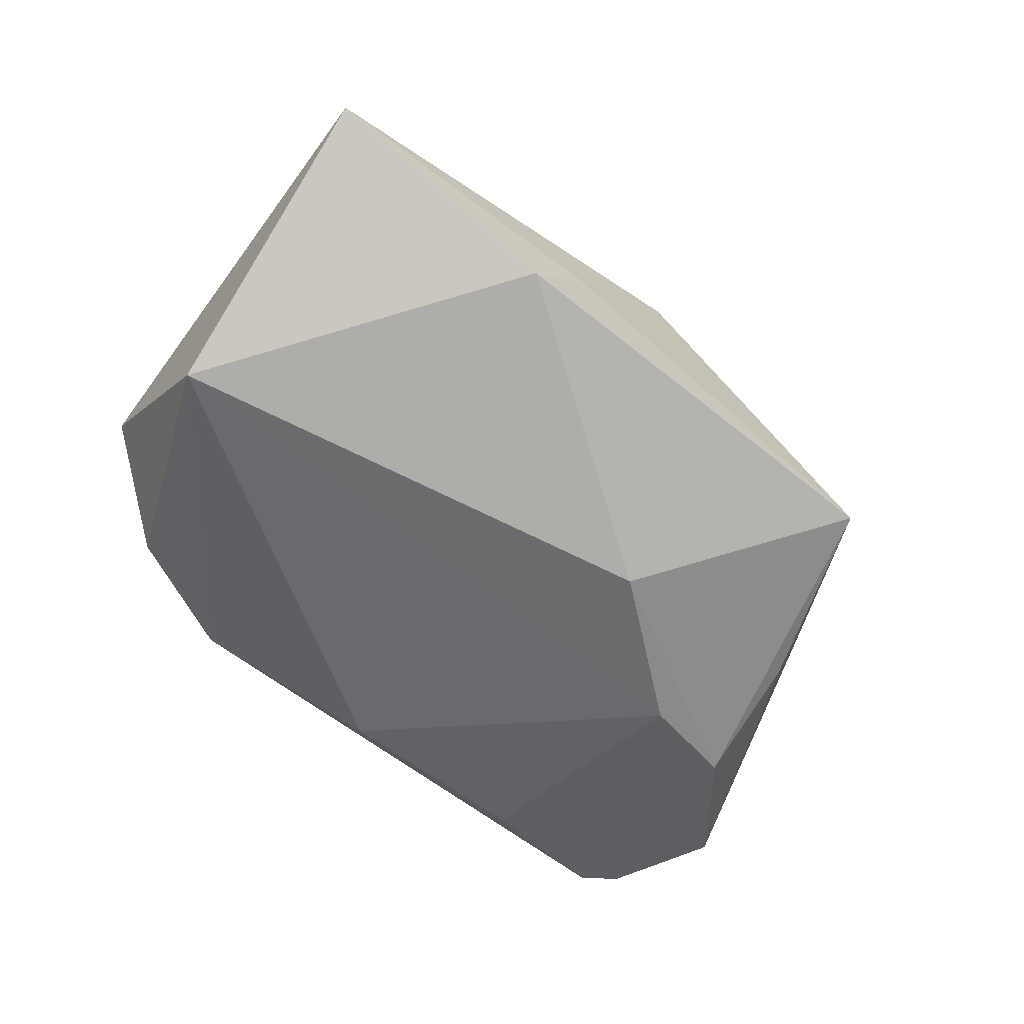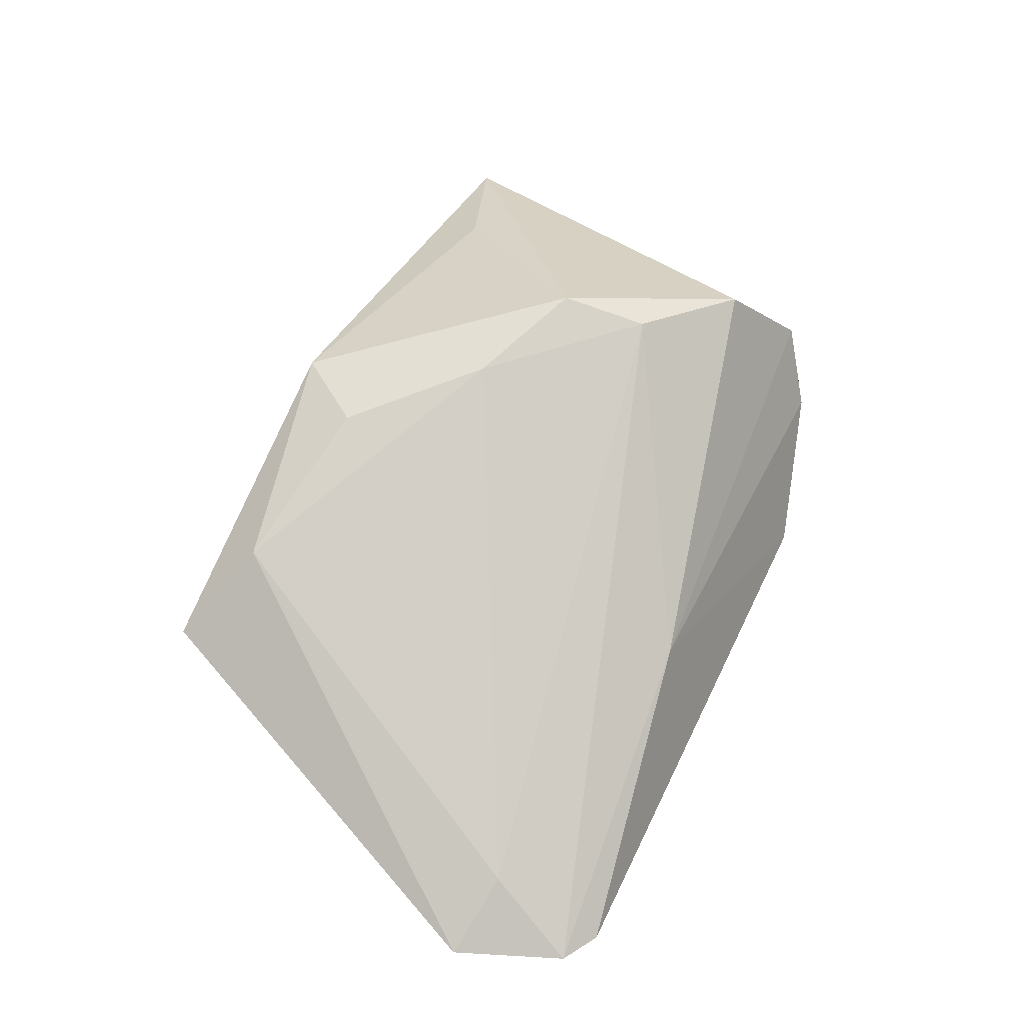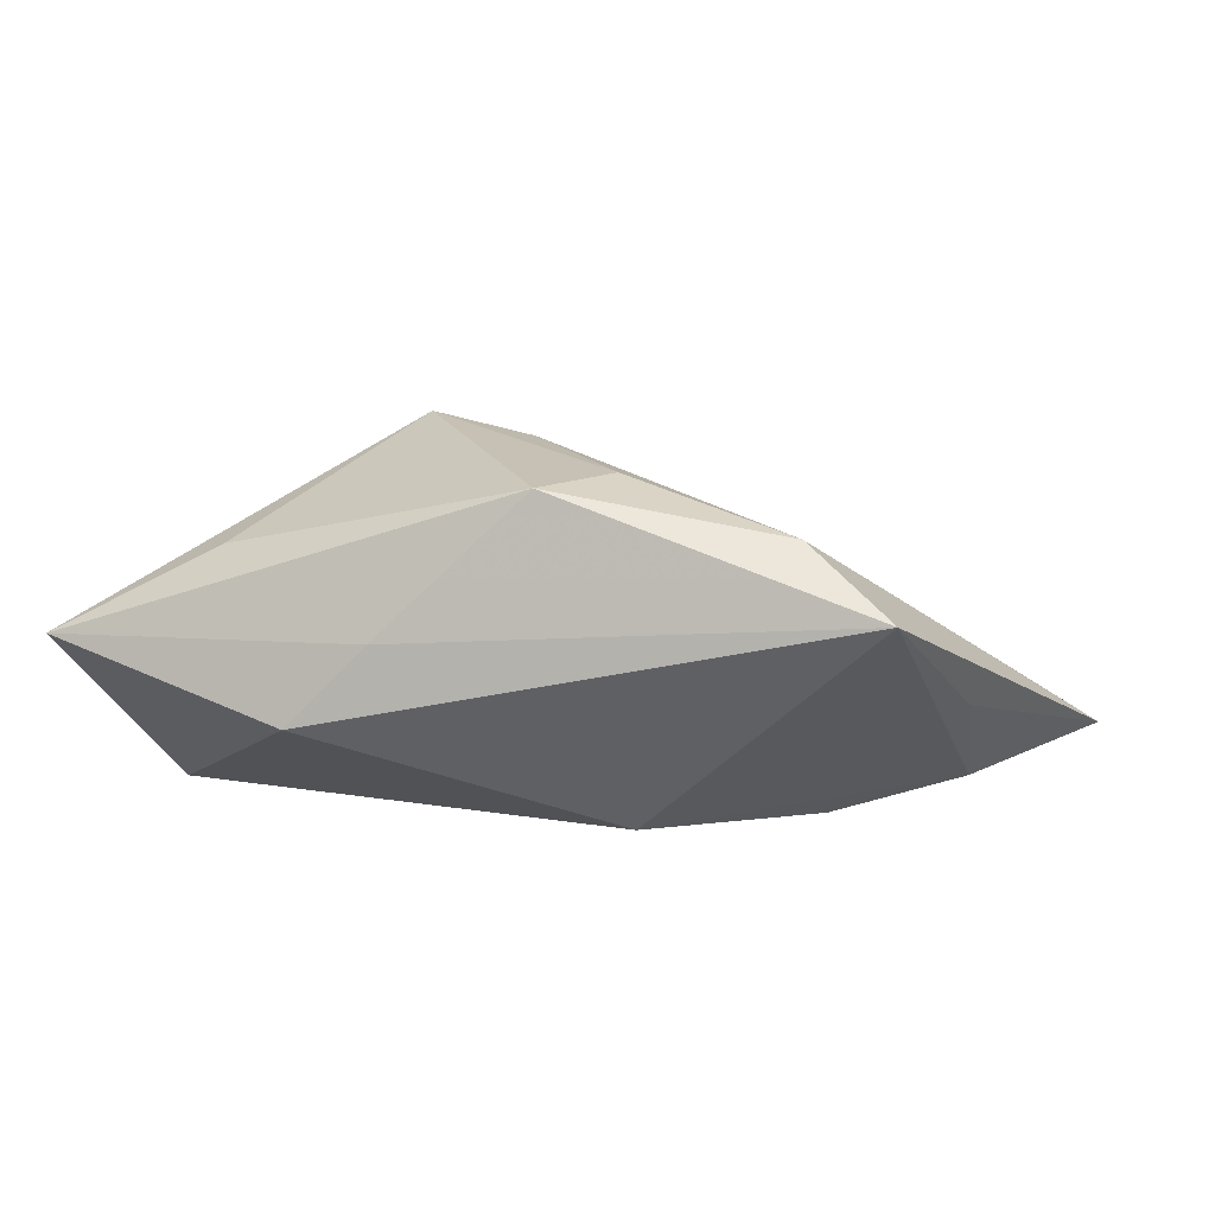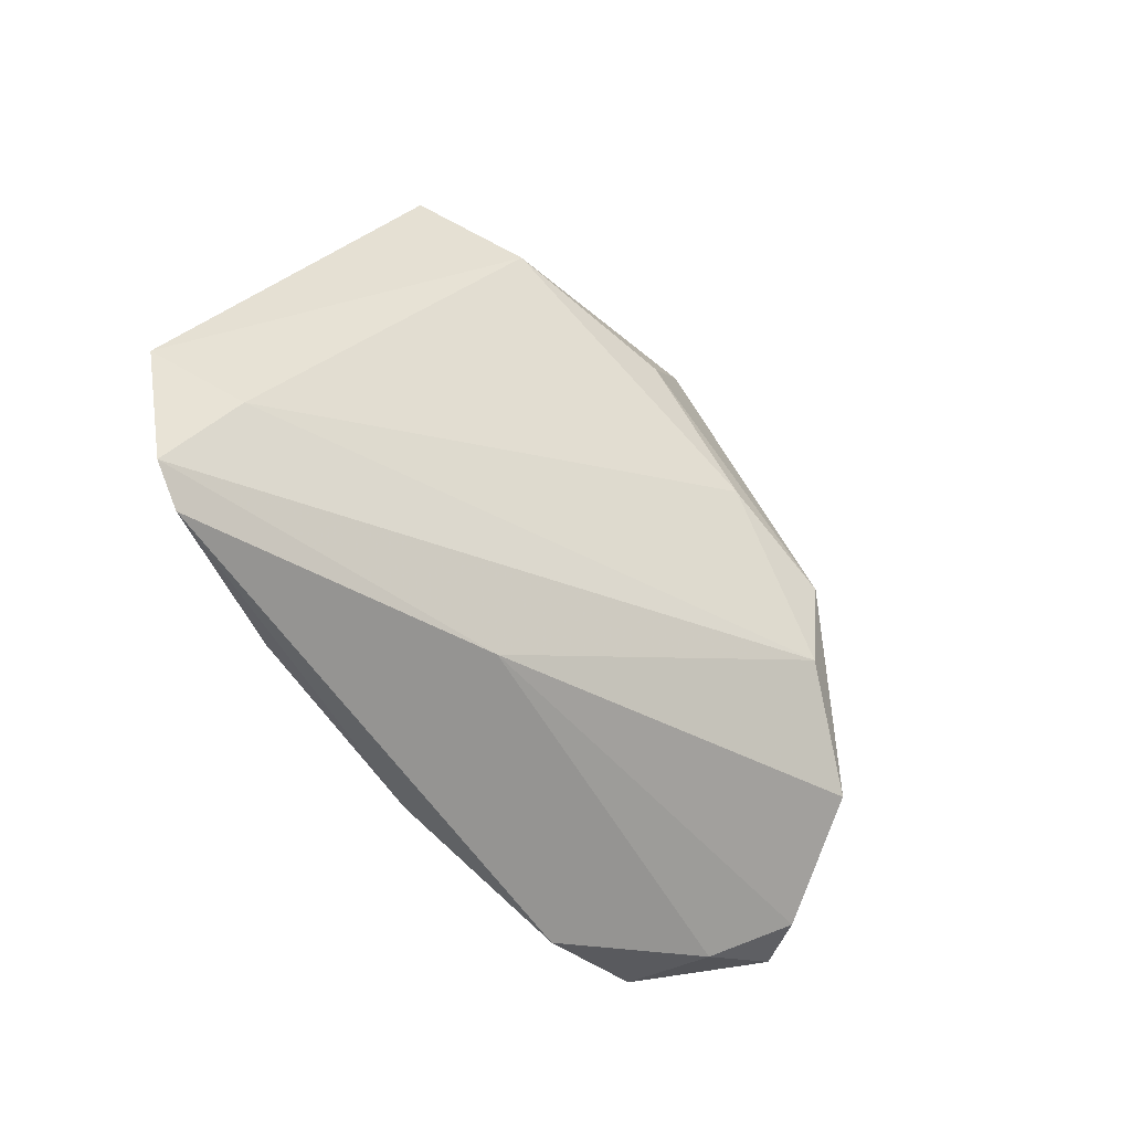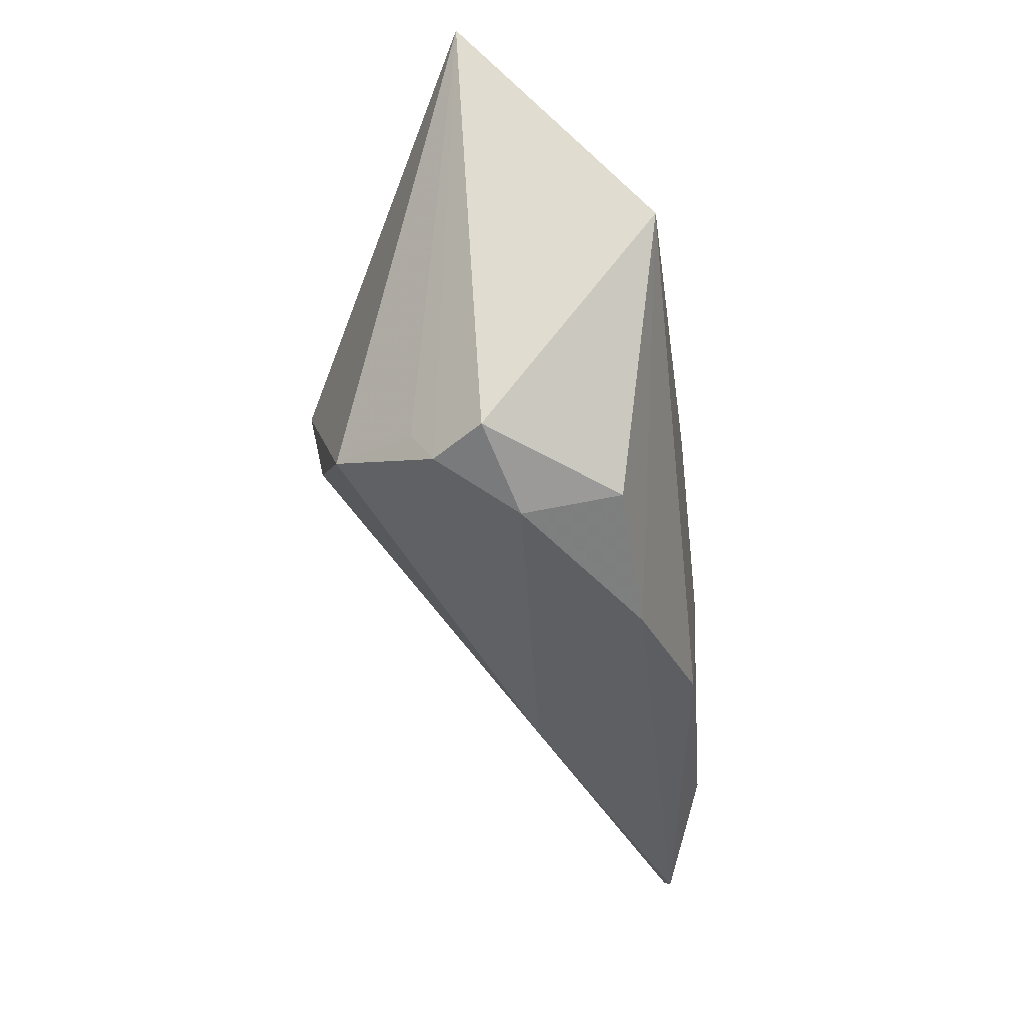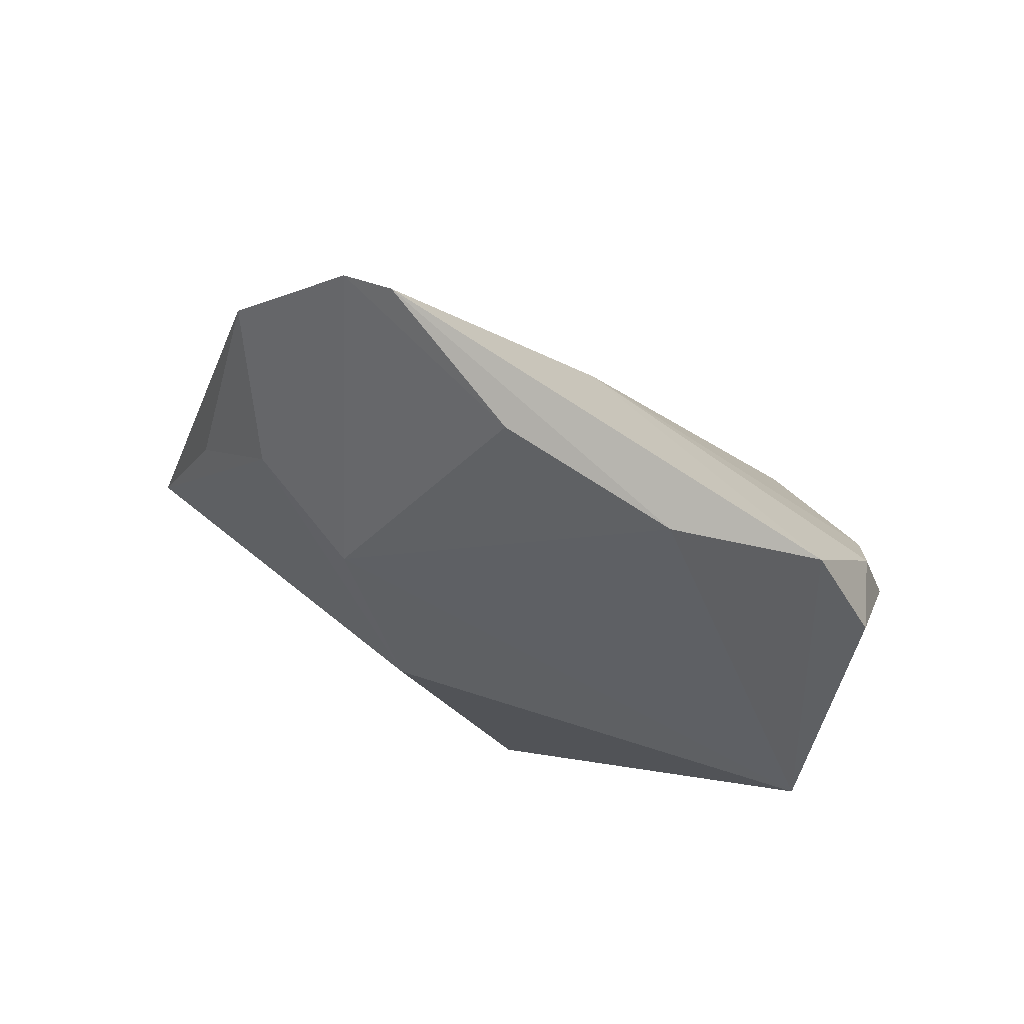
<metadata>
{"format":"obj","ext":"obj","renderer":"f3d","projection":"perspective","resolution":1024,"background":"white","views":[{"elev":-53.5,"azim":136.9,"up":"+Z"},{"elev":56.1,"azim":-64.9,"up":"+Z"},{"elev":8.4,"azim":-165.9,"up":"+Z"},{"elev":-56.4,"azim":-56.3,"up":"+Y"},{"elev":-35.5,"azim":97.3,"up":"+Y"},{"elev":-42.6,"azim":-39.9,"up":"+Z"}]}
</metadata>
<code>
v 0.01975 0.03204 -0.004778
v -0.05209 -0.01985 -0.004589
v 0.02833 -0.01748 0.01948
v -0.03126 -0.02857 -0.01675
v 0.01644 -0.0331 -0.01301
v -0.04881 0.008875 -0.003226
v 0.0318 -0.02861 -0.001548
v 0.01061 0.03137 0.004451
v 0.01333 0.001063 0.02654
v 0.03531 -0.01988 0.009846
v 0.01535 -0.009046 0.02416
v -0.0512 -0.0331 -0.01172
v -0.04338 0.02867 0.007884
v -0.06134 -0.018 -0.009608
v 0.02991 0.02259 0.0133
v -0.03253 0.0005076 -0.01781
v 0.03144 -0.02692 -0.01231
v -0.01363 0.01363 -0.01781
v -0.05587 -0.0306 -0.01075
v 0.03657 -0.02415 0.007156
v -0.01312 0.01991 0.02167
v -0.01653 -0.0278 0.002245
v -0.01752 -0.01191 0.01106
v 0.04496 0.0002367 -0.01781
v -0.0478 -0.003683 -0.01358
v 0.04084 -0.0233 0.001439
v 0.04769 0.02931 0.003911
v -0.006467 0.02876 0.02067
v -0.005673 -0.02865 -0.0176
v -0.0003509 0.006631 0.02434
v -0.03306 0.02327 0.01558
f 31 13 14
f 28 31 21
f 13 31 28
f 2 31 14
f 3 11 22
f 12 5 22
f 9 28 21
f 9 11 3
f 9 3 27
f 8 28 27
f 13 28 8
f 29 5 12
f 24 5 29
f 13 18 25
f 27 24 1
f 24 18 1
f 1 8 27
f 1 18 13
f 13 8 1
f 26 24 27
f 11 2 19
f 12 22 19
f 19 22 11
f 19 2 14
f 31 2 30
f 21 31 30
f 30 9 21
f 11 9 30
f 27 28 15
f 15 9 27
f 28 9 15
f 4 29 12
f 12 19 4
f 14 13 6
f 6 25 14
f 13 25 6
f 16 25 18
f 29 4 16
f 16 4 19
f 16 18 24
f 24 29 16
f 14 25 16
f 16 19 14
f 7 22 5
f 17 5 24
f 24 26 17
f 17 7 5
f 26 7 17
f 27 3 10
f 23 2 11
f 11 30 23
f 23 30 2
f 20 10 3
f 20 7 26
f 20 26 27
f 27 10 20
f 3 22 20
f 22 7 20

</code>
